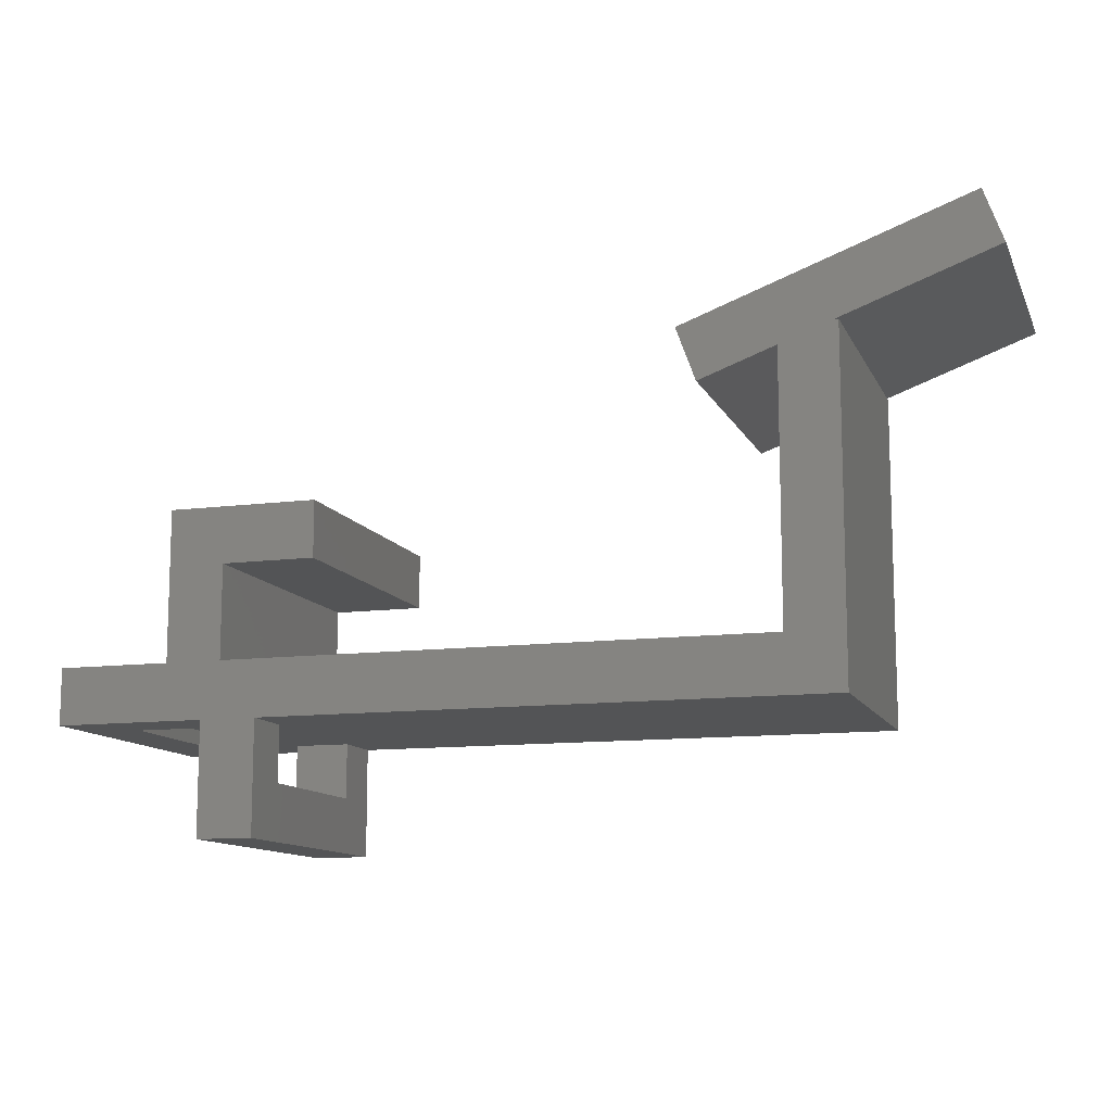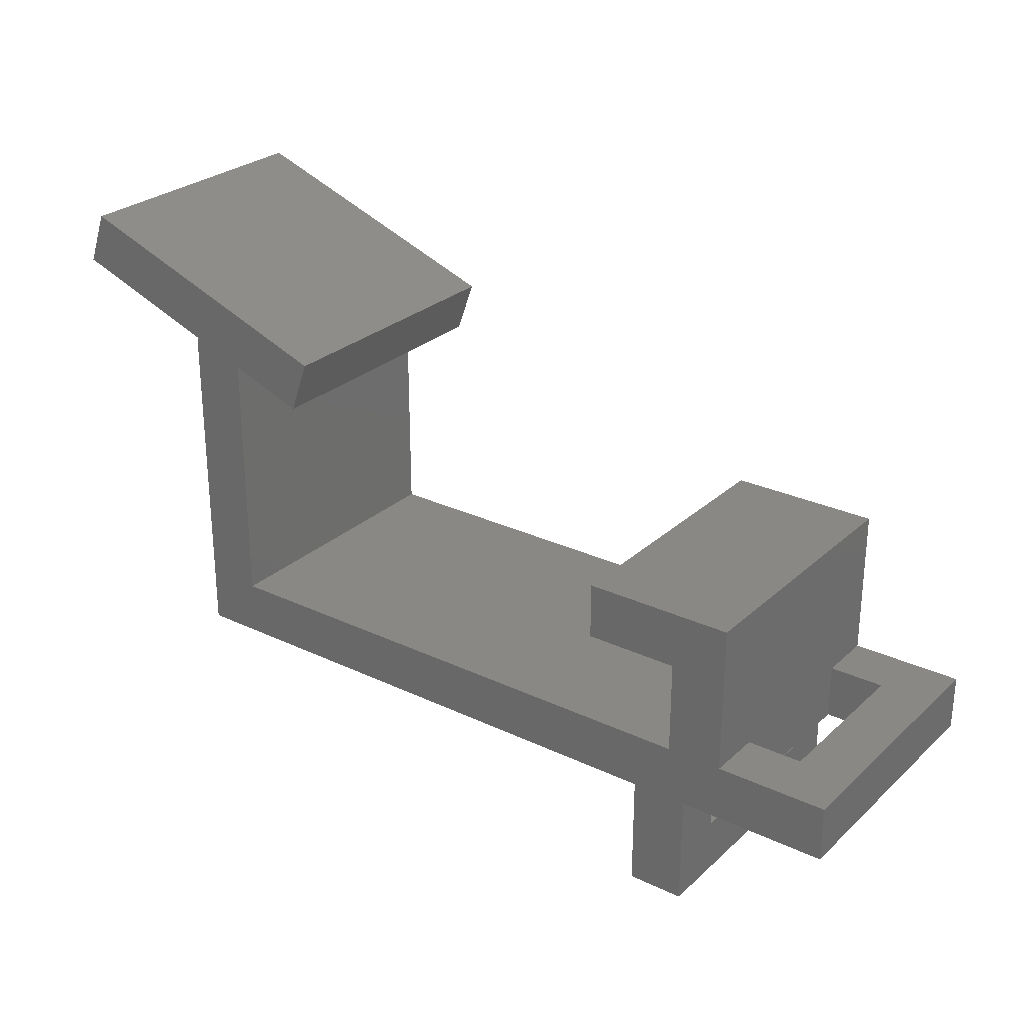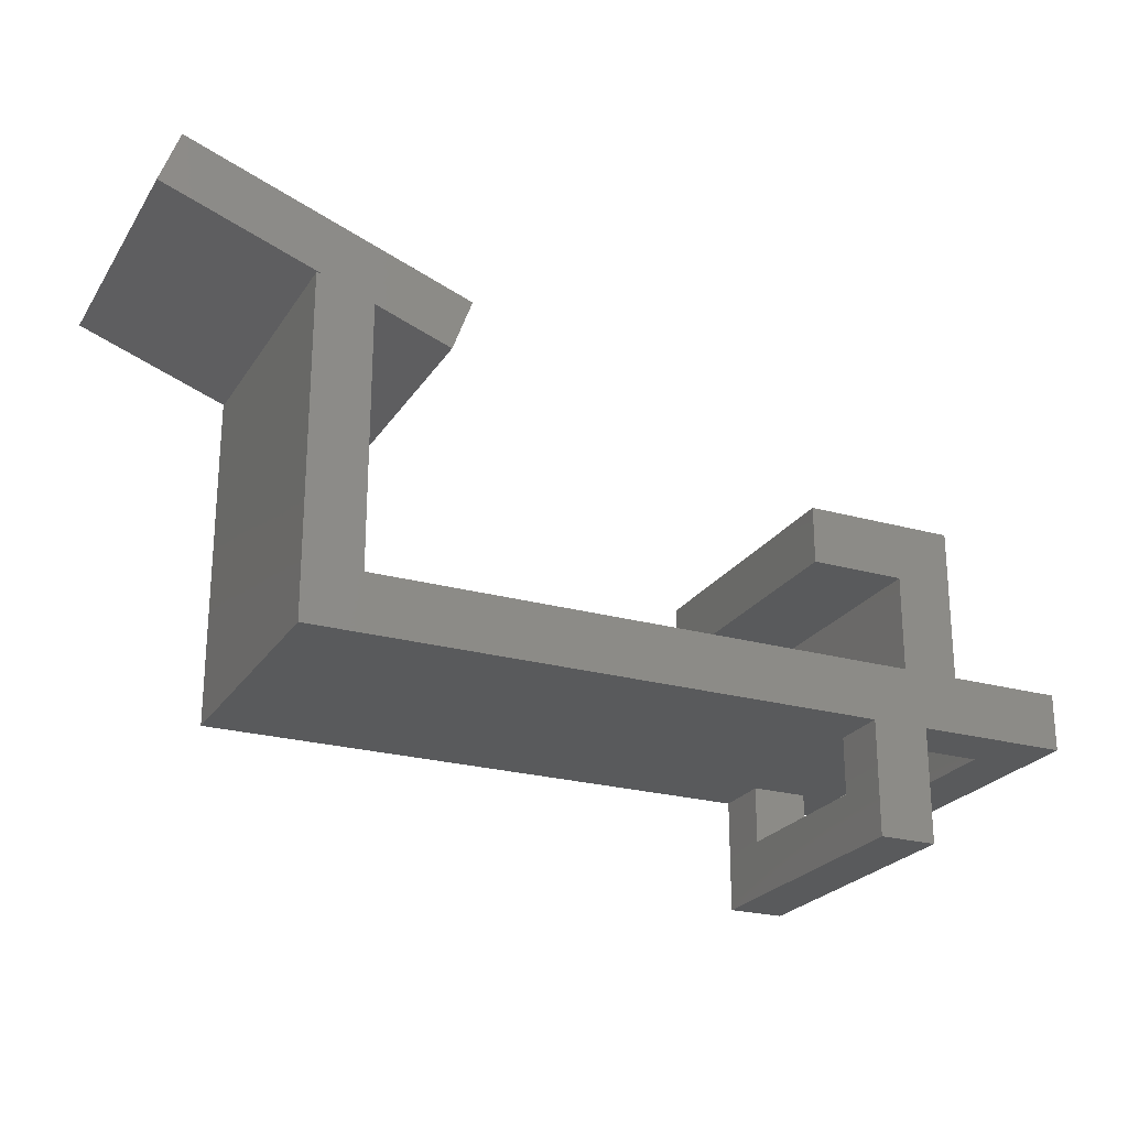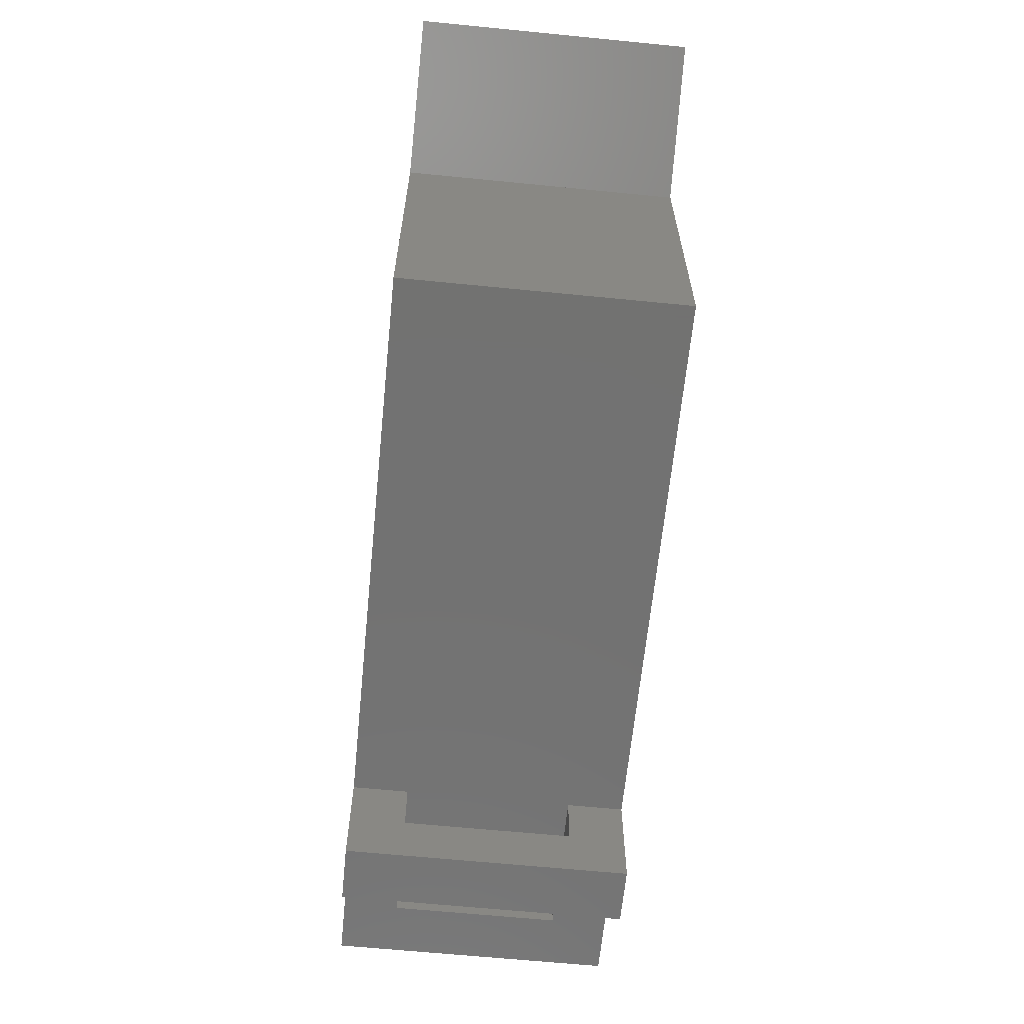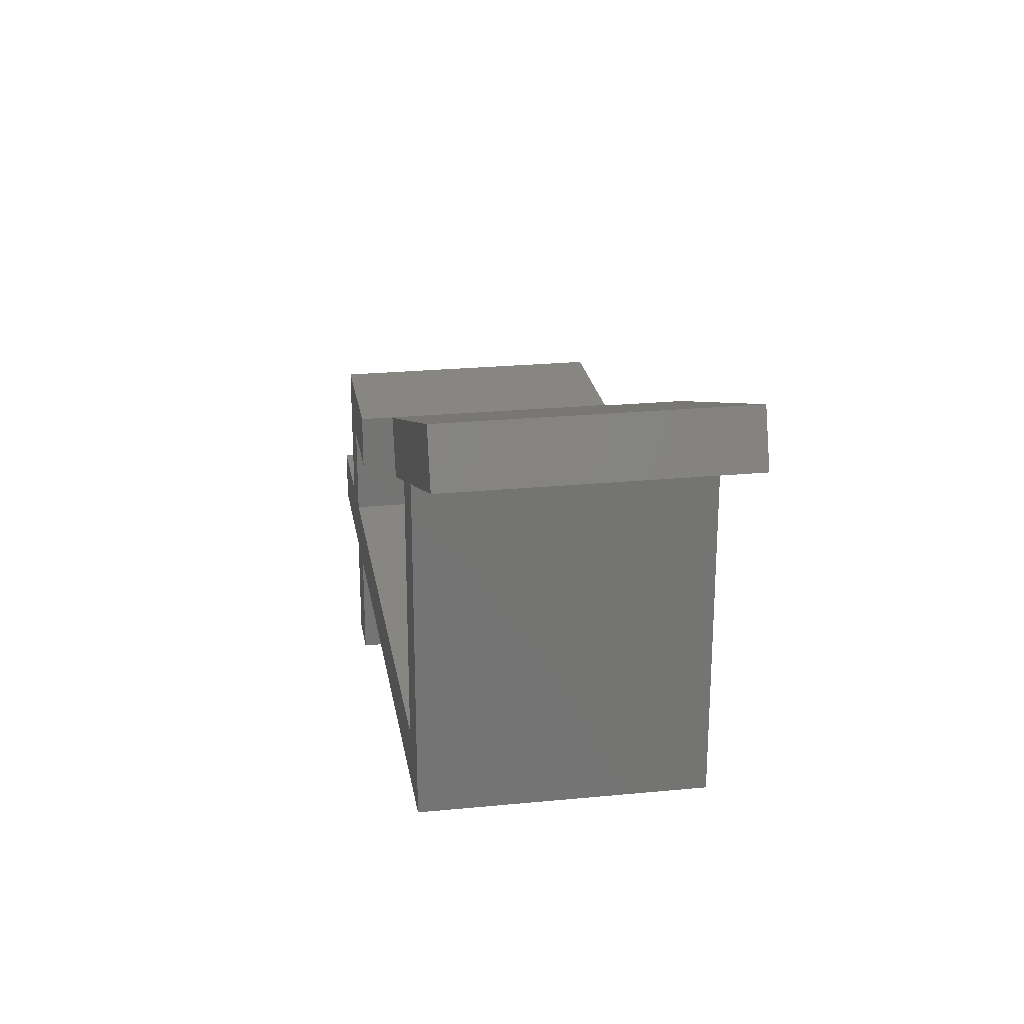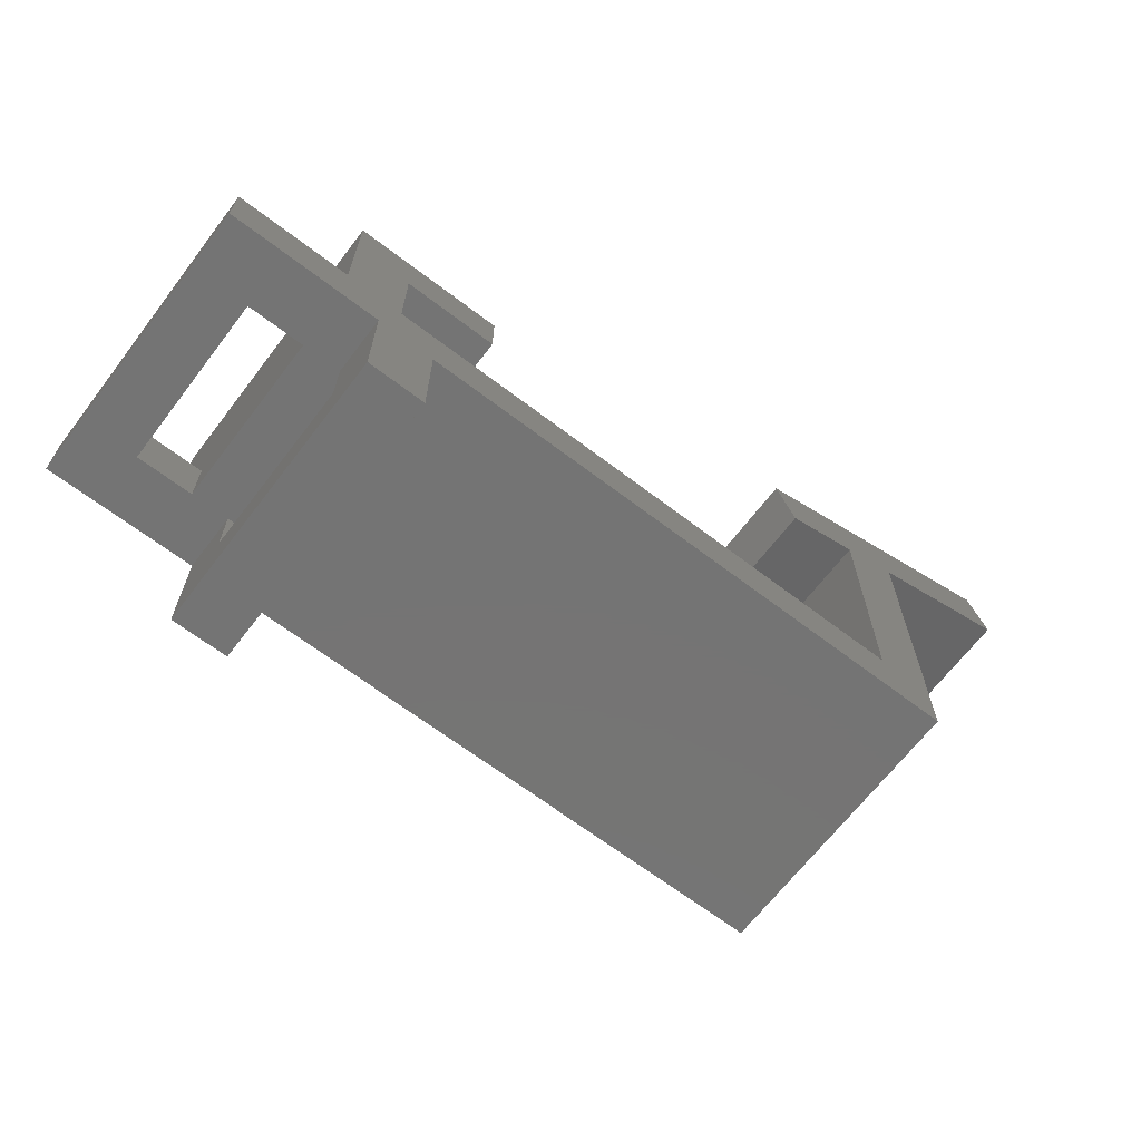
<metadata>
{"format":"stl","ext":"stl","renderer":"f3d","projection":"perspective","resolution":1024,"background":"white","views":[{"elev":-11.6,"azim":-162.6,"up":"+Y"},{"elev":27.2,"azim":36.2,"up":"+Y"},{"elev":-23.9,"azim":-25.0,"up":"+Y"},{"elev":-64.0,"azim":-95.7,"up":"+Y"},{"elev":23.9,"azim":-99.2,"up":"+Y"},{"elev":-66.7,"azim":142.6,"up":"+Y"}]}
</metadata>
<code>
# stl→obj: 58 verts, 120 faces
v 0 0 0
v 0 18 15
v 0 18 0
v 0 0 15
v 8.061 18.35 15
v 3 17 15
v 7.035 15.53 15
v 0.2424 18 15
v -6.974 23.82 15
v -8 21 15
v 3 3 15
v 30 0 15
v 32 3 15
v 32 8 15
v 35 3 15
v 35 11 15
v 33 0 15
v 27 11 15
v 27 8 15
v 41 0 15
v 41 3 15
v 33 -6 15
v 30 -6 15
v 35 0 12
v 35 3 3
v 35 3 12
v 35 0 3
v 35 11 0
v 35 3 0
v 30 0 0
v 33 0 0
v 33 -6 0
v 30 -6 0
v 32 3 0
v 3 3 0
v 3 17 0
v 0.2424 18 0
v 41 0 0
v 41 3 0
v 32 8 0
v 27 11 0
v 27 8 0
v 8.061 18.35 0
v 7.035 15.53 0
v -6.974 23.82 0
v -8 21 0
v 30 0 12
v 33 0 3
v 33 0 12
v 30 0 3
v 38 0 12
v 38 0 3
v 38 3 12
v 38 3 3
v 30 -3 3
v 30 -3 12
v 33 -3 12
v 33 -3 3
f 1 2 3
f 2 1 4
f 5 6 7
f 2 6 8
f 5 8 6
f 9 8 5
f 8 9 10
f 11 12 13
f 6 2 11
f 11 4 12
f 4 11 2
f 14 15 16
f 15 13 17
f 15 14 13
f 18 14 16
f 14 18 19
f 15 20 21
f 20 15 17
f 12 17 13
f 17 12 22
f 22 12 23
f 24 25 26
f 25 24 27
f 26 16 15
f 16 26 28
f 25 28 26
f 28 25 29
f 30 31 32
f 30 32 33
f 31 30 34
f 30 35 34
f 3 36 35
f 1 35 30
f 3 35 1
f 36 3 37
f 38 29 39
f 31 29 38
f 34 29 31
f 40 29 34
f 29 40 28
f 41 40 42
f 40 41 28
f 36 43 44
f 37 43 36
f 37 45 43
f 45 37 46
f 4 47 12
f 48 49 47
f 48 47 50
f 4 50 47
f 1 50 4
f 50 1 30
f 24 17 49
f 51 17 24
f 17 51 20
f 52 20 51
f 52 38 20
f 38 52 31
f 49 48 24
f 48 27 24
f 31 27 48
f 27 31 52
f 28 18 16
f 18 28 41
f 11 36 6
f 36 11 35
f 34 14 40
f 14 34 13
f 42 14 19
f 14 42 40
f 34 11 13
f 11 34 35
f 42 18 41
f 18 42 19
f 20 39 21
f 39 20 38
f 21 53 15
f 21 54 53
f 39 54 21
f 29 54 39
f 54 29 25
f 15 53 26
f 24 53 51
f 53 24 26
f 52 53 54
f 53 52 51
f 25 52 54
f 52 25 27
f 30 55 50
f 55 33 56
f 33 55 30
f 56 12 47
f 56 23 12
f 23 56 33
f 17 57 49
f 57 22 58
f 22 57 17
f 58 31 48
f 58 32 31
f 32 58 22
f 33 22 23
f 22 33 32
f 56 49 57
f 49 56 47
f 50 58 48
f 58 50 55
f 58 56 57
f 56 58 55
f 37 2 8
f 2 37 3
f 46 9 45
f 9 46 10
f 7 43 5
f 43 7 44
f 46 8 10
f 8 46 37
f 36 7 6
f 7 36 44
f 43 9 5
f 9 43 45

</code>
